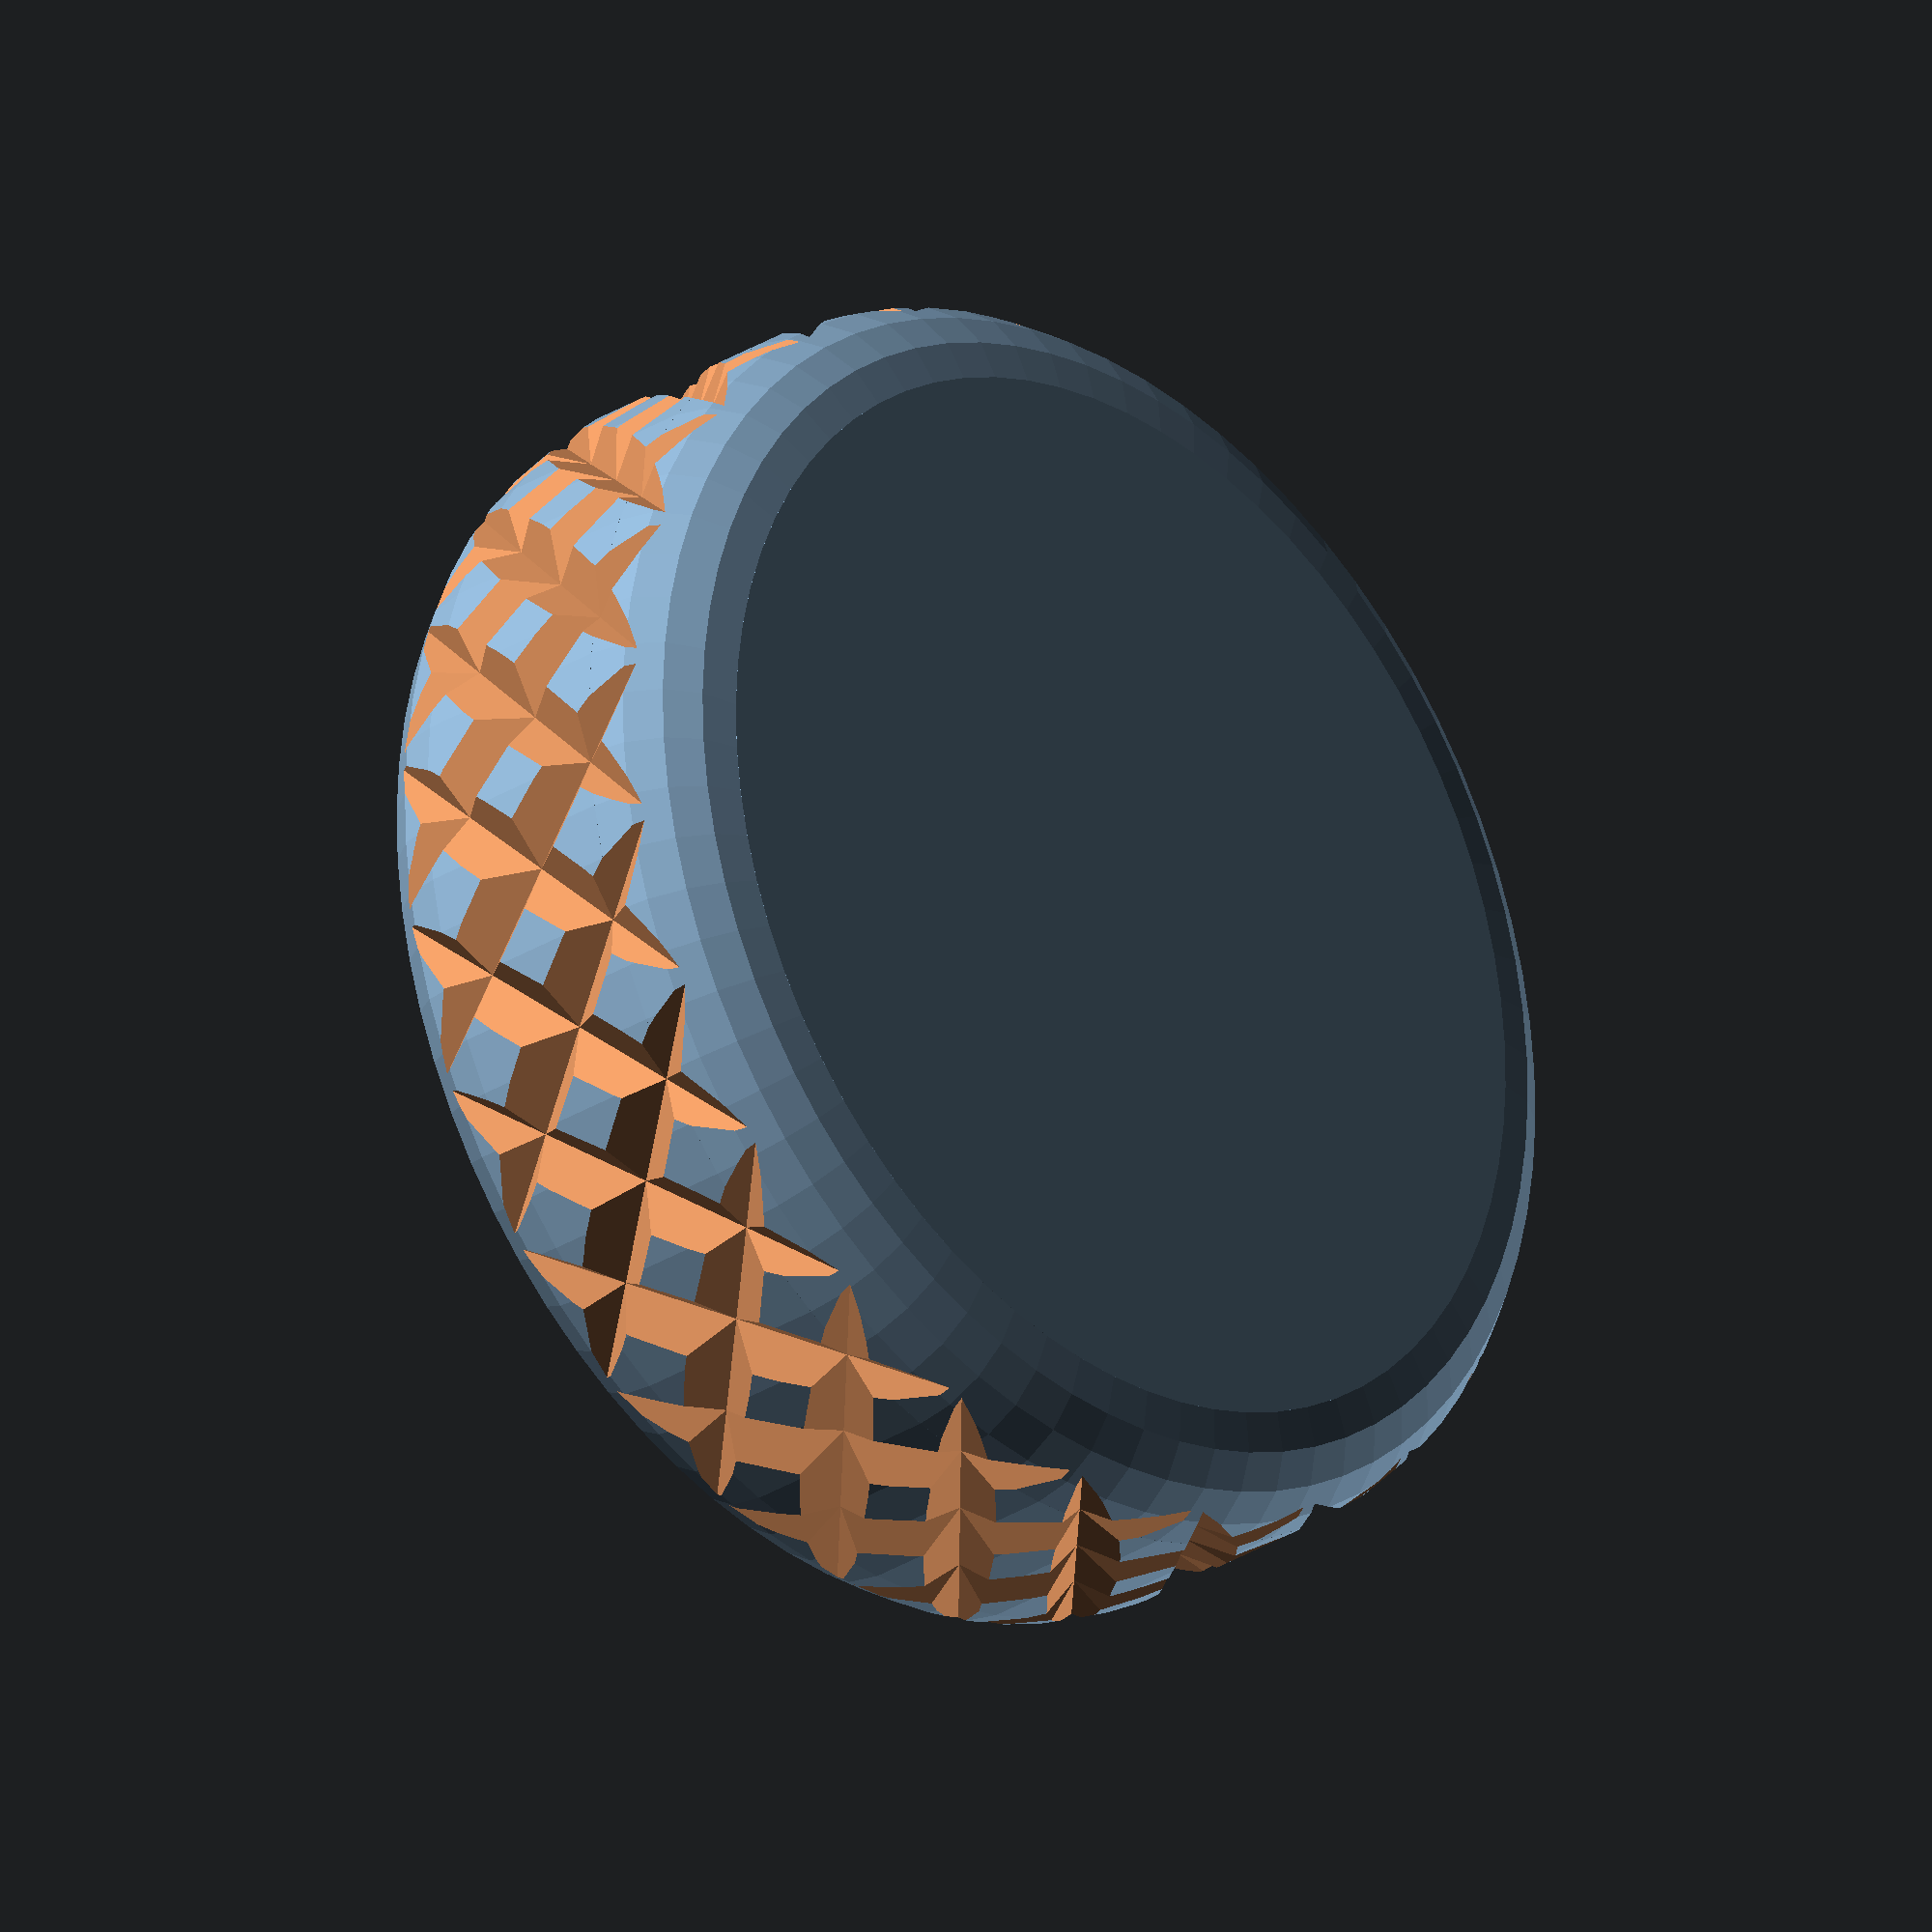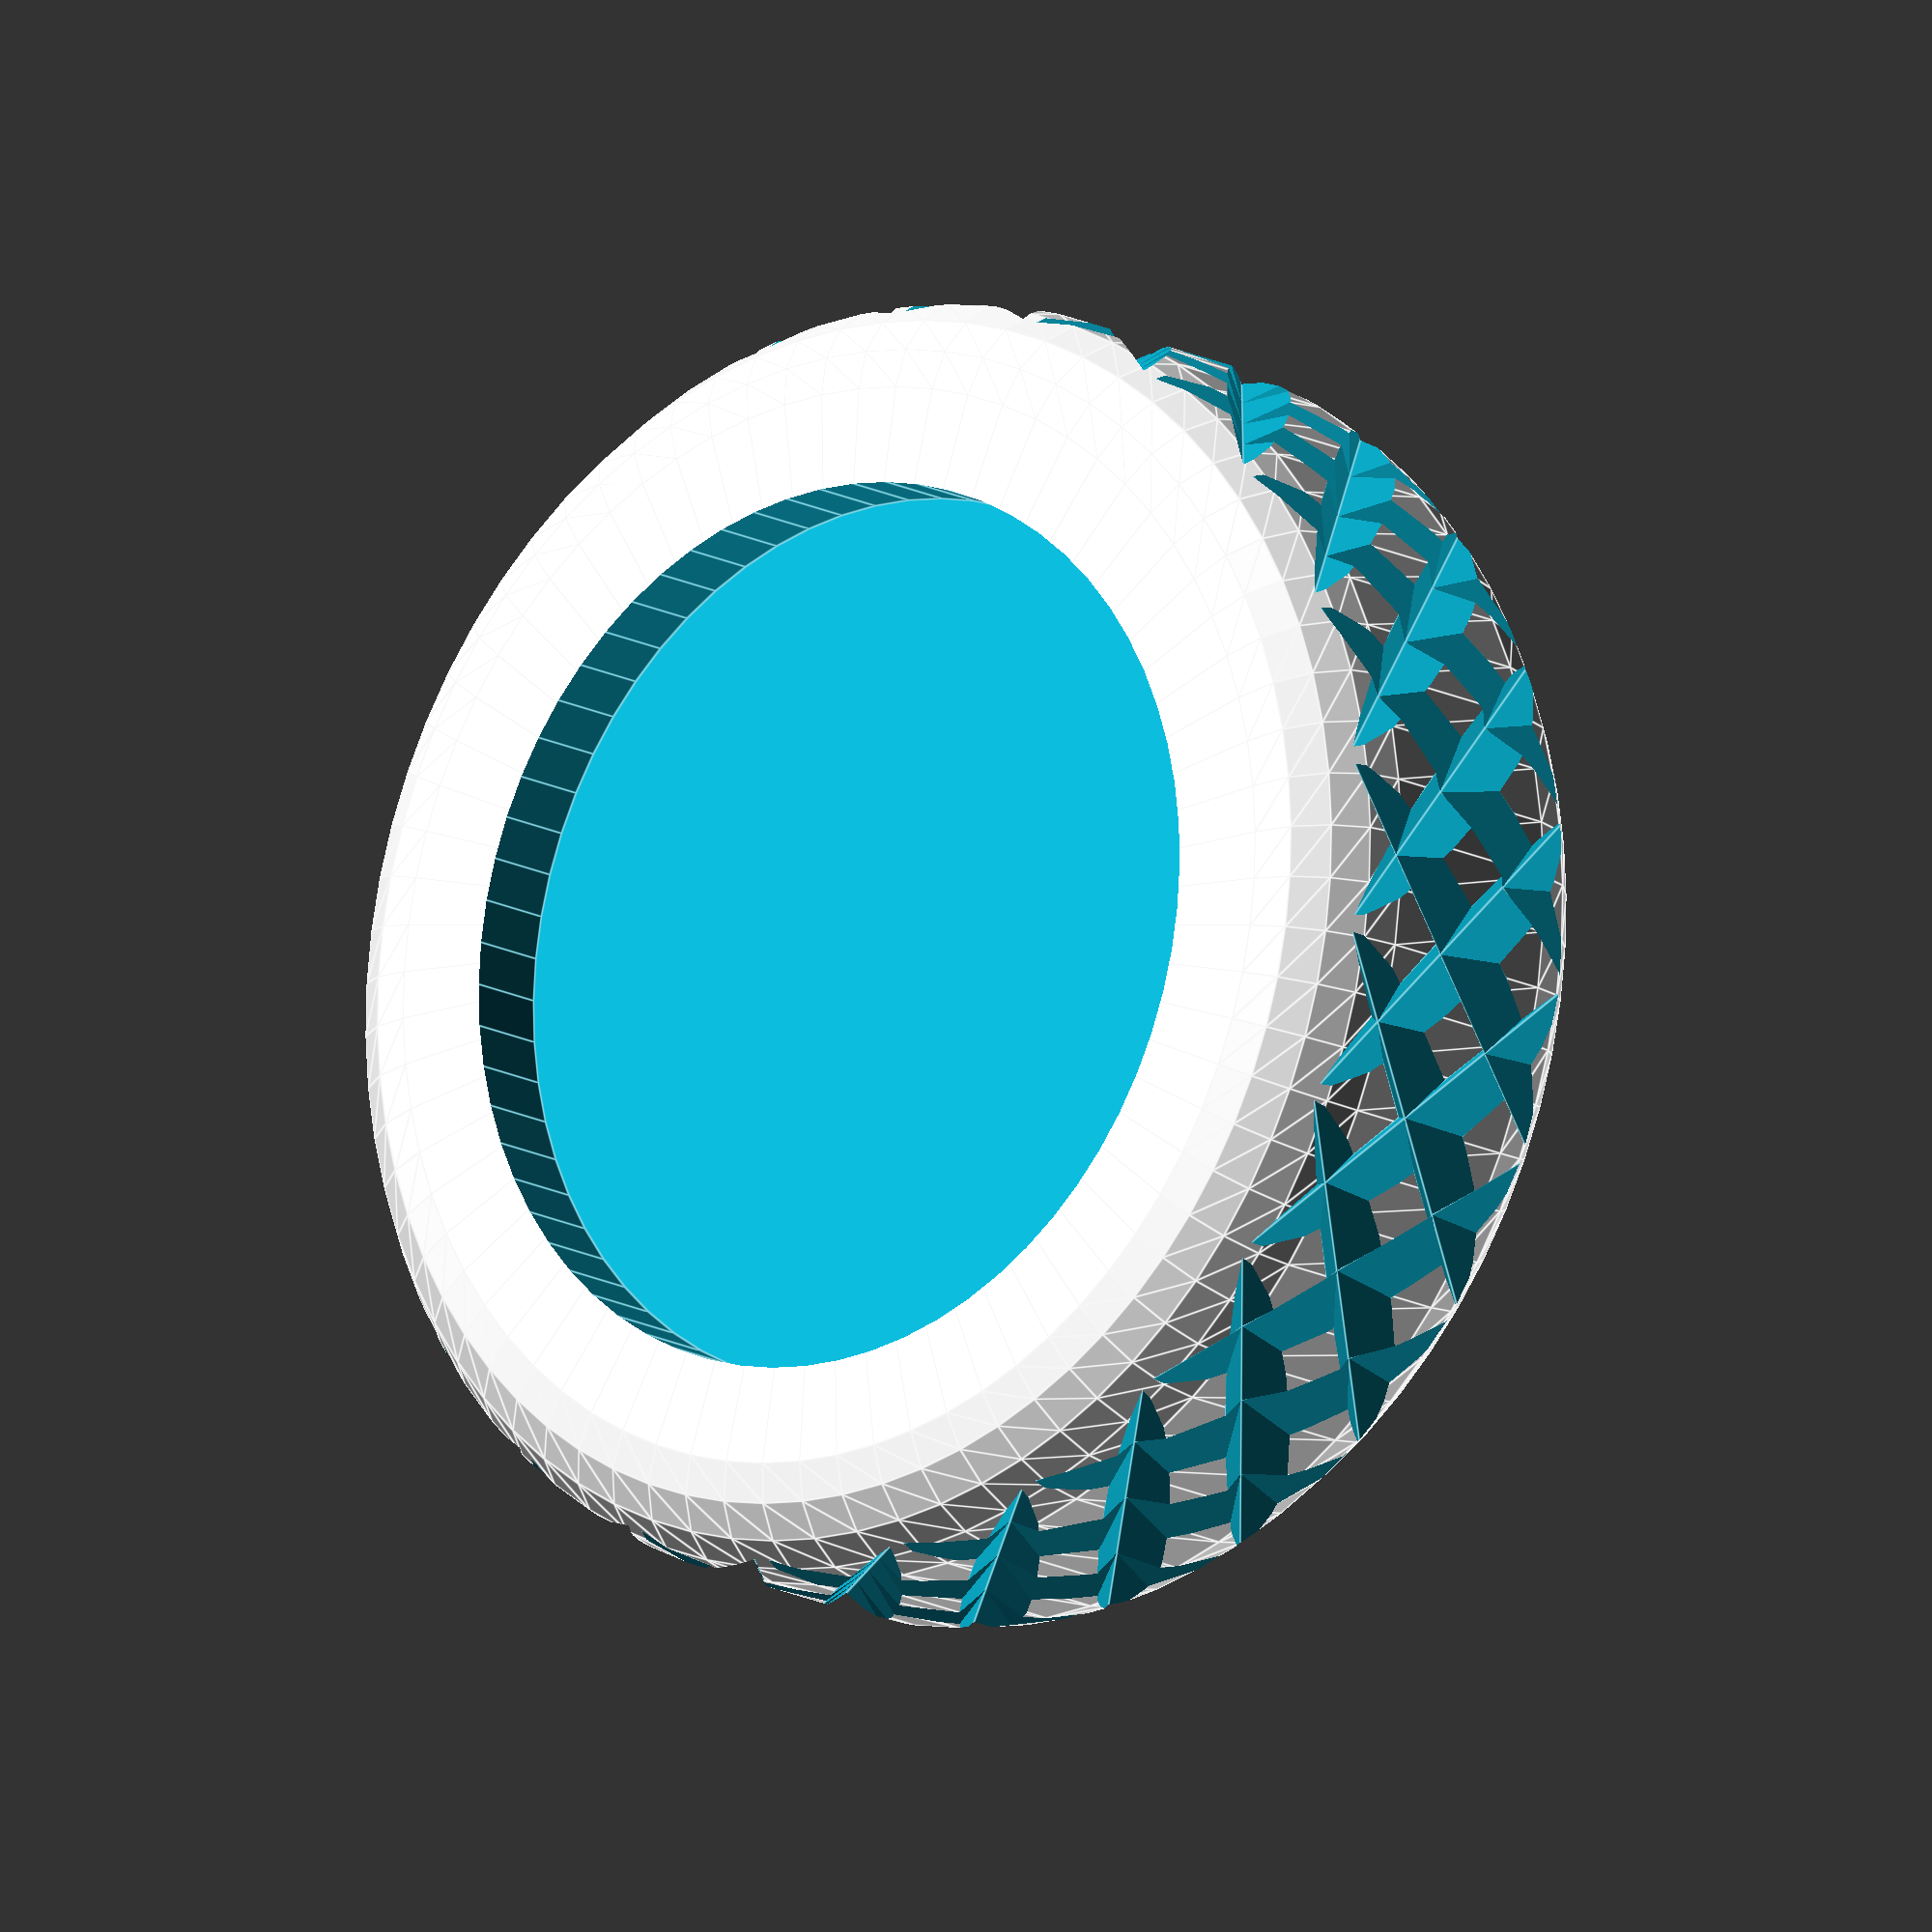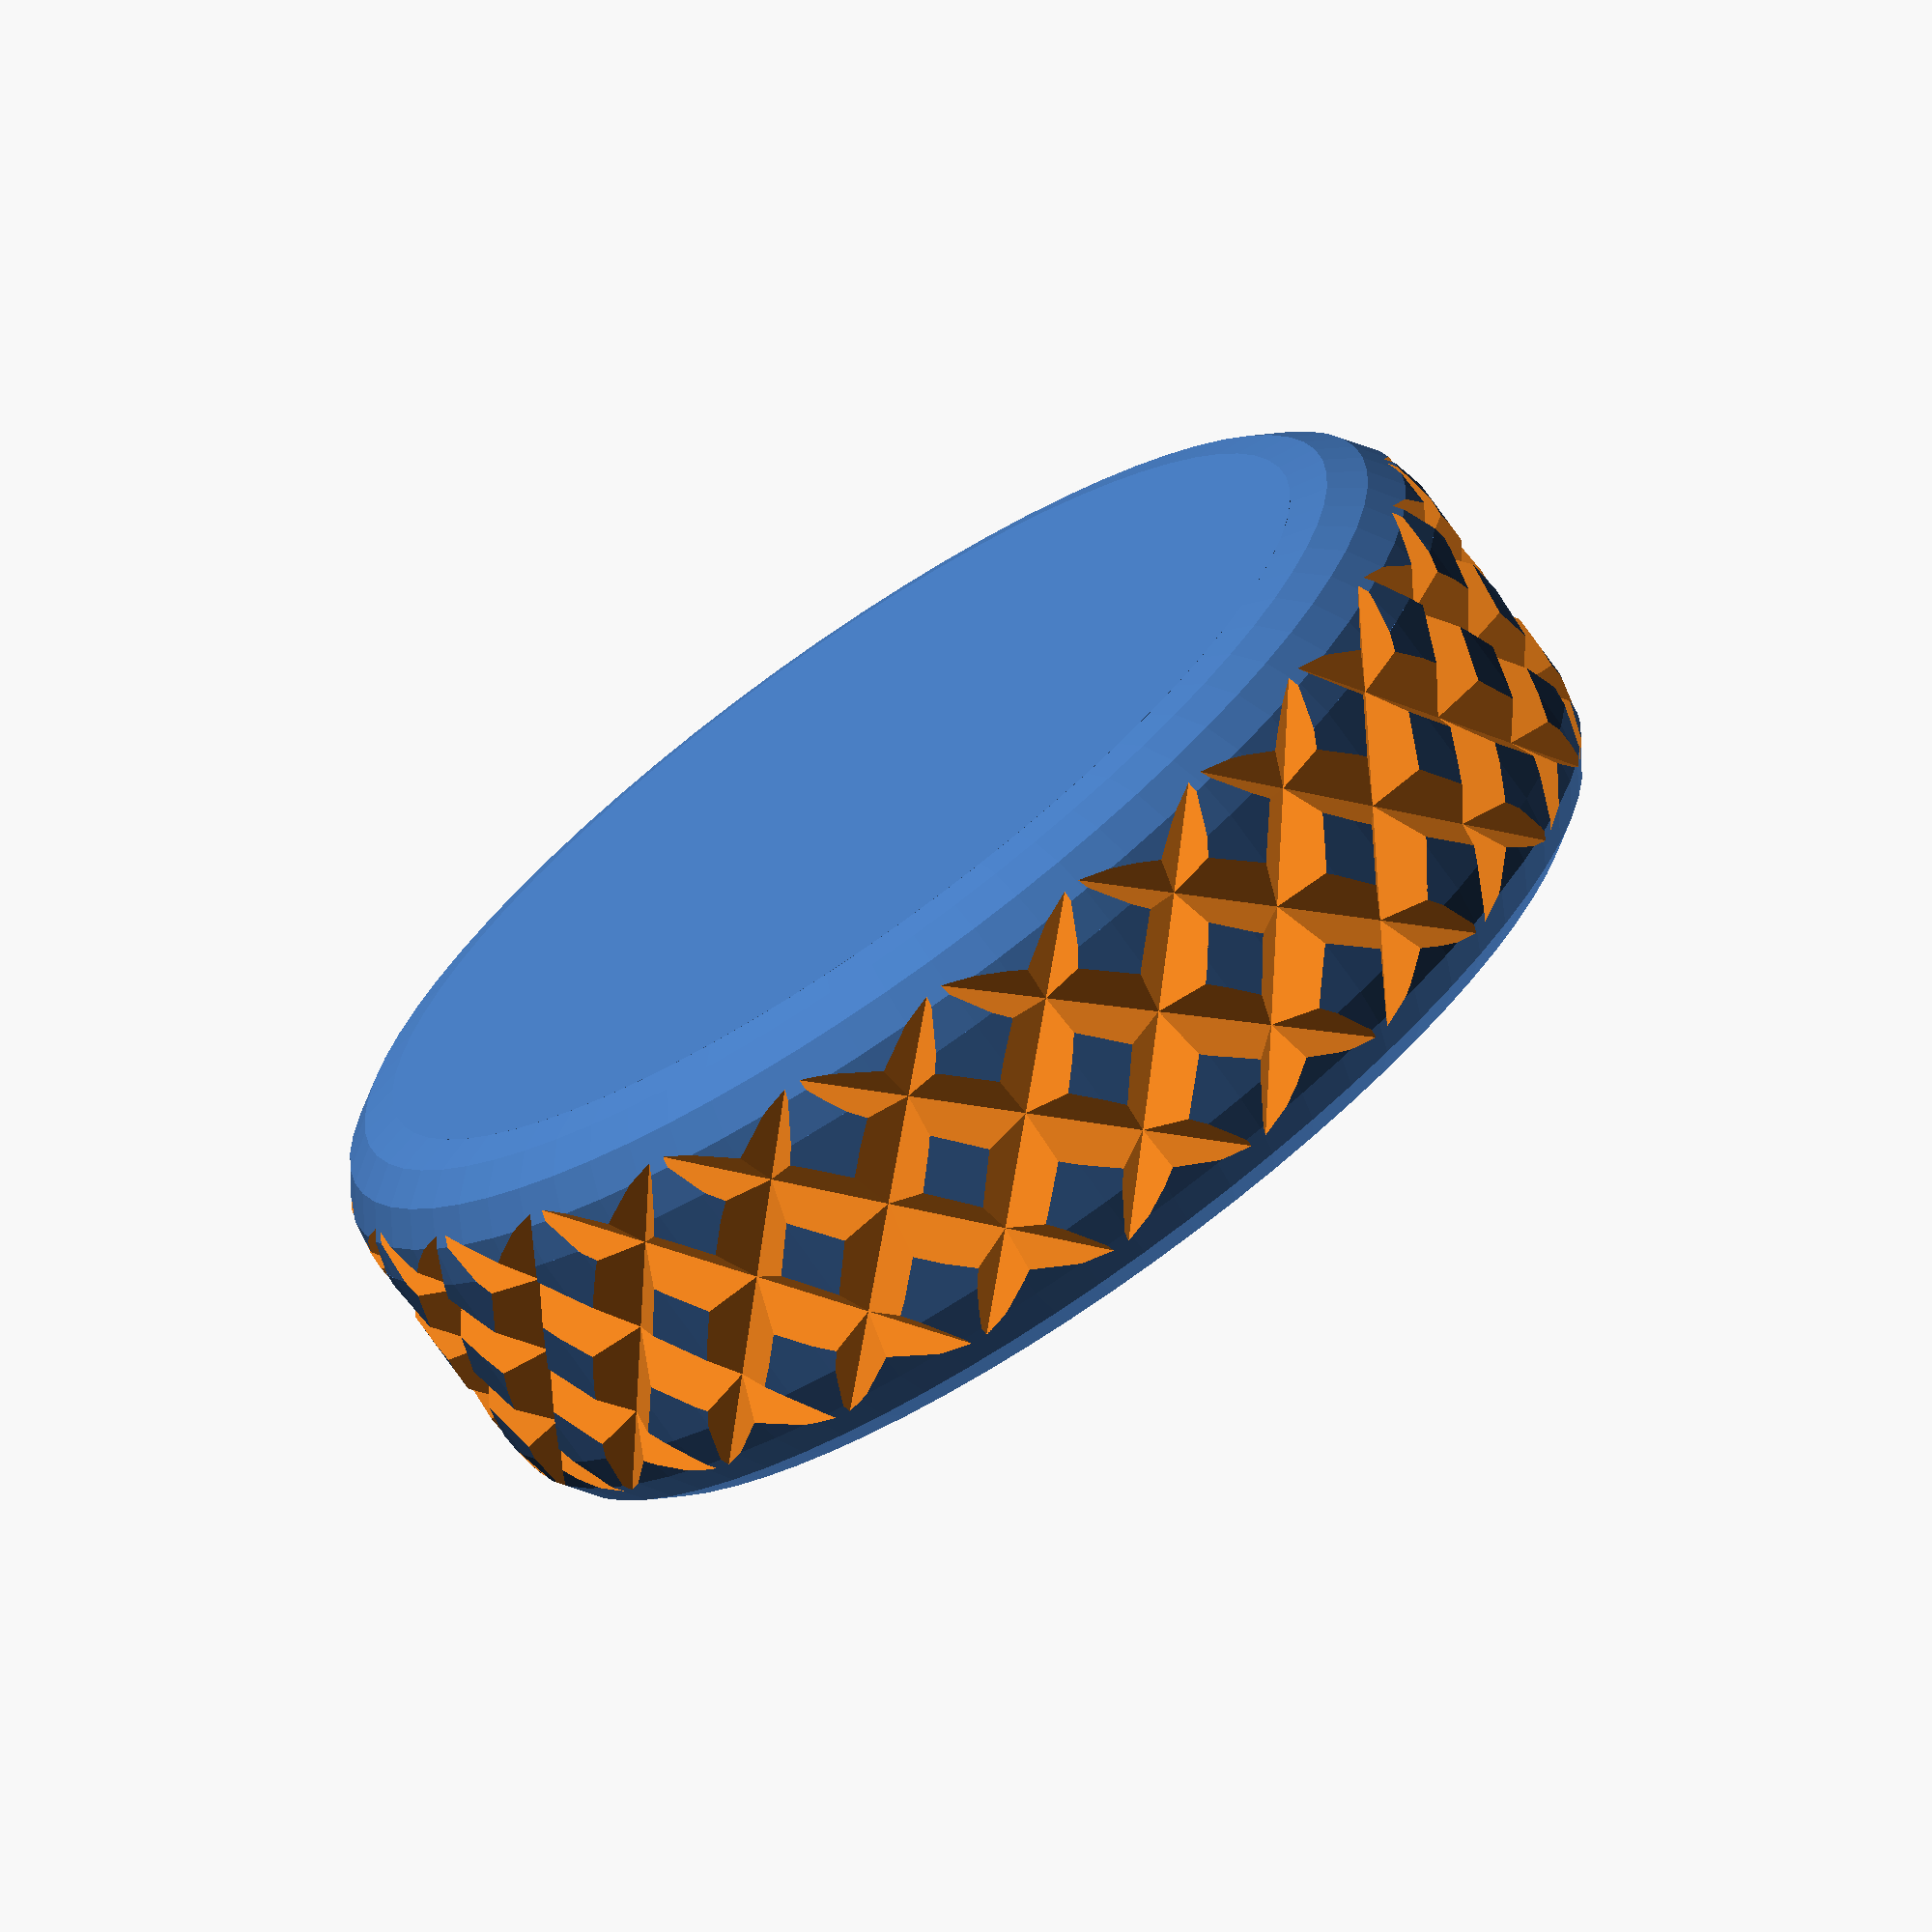
<openscad>
// -*- mode: SCAD ; c-file-style: "ellemtel" ; coding: utf-8 -*-
//
// Damesteine
// draughts piecse
//
// (c) 2018 Roland Sieker <ospalh@gmail.com>
// Licence: CC-BY-SA 4.0

/* [Global] */

// ... to preview. You will get all six parts when you click "Create Thing".
part = "piece"; // [piece: draughts piece, white token: token for white king, black token: token for black king, morris: piece for x men morris]


// Set this to "render" and click on "Create Thing" when done with the setup.
preview = 1; // [0:render, 1:preview]

/* [Sizes] */

d_g = 30;  // Gesamtdurchmesser
h_g = 10;  // Gesamthoehe
d_m = 19.75;  // Muenzdurchmesser. 10 cent (euro)
h_m = 2.0;  // Muenzdicke oder -hoehe. Nominell 1.93 mm
d_r = 1.2;  // Dicke Riffelung
n_r = 23;  // Anzahl Riffelungen
r_vr = 2.4;  // Radius der Verrundung.
r_wnk = 45;  // Winkel der Riffelung


/* [Hidden] */

// Done with the customizer


// *******************************************************
// Extra parameters. These can be changed reasonably safely.


c = 0.5;  // Clearance
angle = 60; // Overhangs much below 60 degrees are a problem for me
font="Symbola:style=Regular";
ts = 0.92 * (d_m-2*c);
syt = -0.5;
sxt = -0.3;
t_h = 0.4;  // Textextrusionshoehe

// *******************************************************
// Some shortcuts. These shouldn't be changed

tau = 2 * PI;  // pi is still wrong. tau = circumference / r

xy_factor = 1/tan(angle);
// To get from a height to a horizontal width inclined correctly
z_factor = tan(angle);  // The other way around


some_distance = 50;
ms = 0.01;  // Muggeseggele.

r_g = d_g/2;
r_m = d_m/2;
r_ml = r_m + c; // Muenzlochradius

some_x_distance = 1.5*d_g;
some_y_distance = 0.75*(d_g+d_m);

// fn for differently sized objects and fs, fa; all for preview or rendering.
pna = 40;
pnb = 15;
pa = 5;
ps = 1;
rna = 180;
rnb = 30;
ra = 1;
rs = 0.1;
function na() = (preview) ? pna : rna;
function nb() = (preview) ? pnb : rnb;
$fs = (preview) ? ps : rs;
$fa = (preview) ? pa : ra;

// *******************************************************
// End setup



// *******************************************************
// Generate the parts

print_part();
// preview_parts();

module print_part()
{
   if ("white" == part)
   {
      weisser_stein();
   }

   if (part == "black")
   {
      schwarzer_stein();
   }
   if (part == "piece")
   {
      stein(false);
   }
   if ("white token" == part)
   {
      weisser_marker();
   }

   if (part == "black token")
   {
      schwarzer_marker();
   }
   if (part == "50 cent")
   {
      rohtoken(false);
   }
   if (part == "morris")
   {
      muehlestein();
   }
}

module preview_parts()
{
   weisser_stein();
   translate([0, some_y_distance, 0])
   {
      weisser_marker();
   }

   translate([some_x_distance, 0, 0])
   {
      schwarzer_stein();
      translate([0, some_y_distance, 0])
      {
      schwarzer_marker();
      }
   }
   translate([2*some_x_distance, 0, 0])
   {
      stein(false);
      translate([0, some_y_distance, 0])
      {
         rohtoken(false);
      }
   }
   translate([3*some_x_distance, 0, 0])
   {
      muehlestein();
   }
}



// *******************************************************
// Code for the parts themselves


module weisser_stein()
{
   stein(true);
   translate([0, 0, h_g - t_h - h_m])
   {
      symbol("⛀");
   }
}

module schwarzer_stein()
{
   stein(true);
   translate([0, 0, h_g - t_h - h_m])
   {
      symbol("⛂");
   }
}

module weisser_marker()
{
   rohtoken(true);
   translate([0, 0, h_m-t_h])
   {
      symbol("⛁");
   }
}

module schwarzer_marker()
{
   rohtoken(true);
   translate([0, 0, h_m-t_h])
   {
      symbol("⛃");
   }
}

module stein(space_for_text)
{
   difference()
   {
      rohstein();
      riffelung();
      markerloch(space_for_text);
   }
}

module markerloch(space_for_text)
{
   hof = (space_for_text) ? h_m+t_h : h_m;
   translate([0,0,h_g-hof])
   {
      cylinder(r=r_m+c, h=h_m+ms+t_h);
   }
}

module muehlestein()
{
   difference()
   {
      rohstein();
      riffelung();
   }
}

module rohstein()
{
   rotate_extrude()
   {
      steinschnitt();
   }
}

module riffelung()
{
   halbriffelung(r_wnk);
   halbriffelung(-r_wnk);

}

module halbriffelung(wnk)
{
   w_sch = 360 / n_r;
   for(i=[0 : w_sch : 360-ms])
   {
      rotate(i)
      {
         riff(wnk);
      }
   }
}

module riff(wnk)
{
   translate([r_g+ms, 0, h_g/2])
   {
      rotate([wnk, 0,0])
      {
         rotate([0,0,45])
         {
            cube([d_r,d_r, 2*h_g+10*ms], center=true);
         }
      }
   }
}

module steinschnitt()
{
   rot_points = [
      [0, 0],
      [r_g-r_vr+ms, 0],
      [r_g-r_vr+ms, r_vr-ms],
      [r_g, r_vr-ms],
      [r_g, h_g-r_vr+ms],
      [r_g-r_vr+ms, h_g-r_vr+ms],
      [r_g-r_vr+ms, h_g],
      [0, h_g],
      ];
  polygon(rot_points);
  translate([r_g-r_vr, r_vr])
  {
     circle(r=r_vr);
     translate([0, h_g-2*r_vr])
     {
        circle(r=r_vr);
     }
  }
}

module rohtoken(space_for_text)
{
   ht = (space_for_text) ? h_m-t_h : h_m;
   cylinder(r=r_m-c, h=ht);
}

module symbol(tx)
{
   translate([sxt,syt,-ms])
   {
      linear_extrude(t_h+ms)
      {
         text(text=tx, font=font, valign="center", halign="center", size=ts);
      }
   }
}

</openscad>
<views>
elev=27.8 azim=324.0 roll=134.6 proj=o view=solid
elev=14.1 azim=274.0 roll=39.0 proj=o view=edges
elev=72.2 azim=128.1 roll=215.0 proj=o view=solid
</views>
